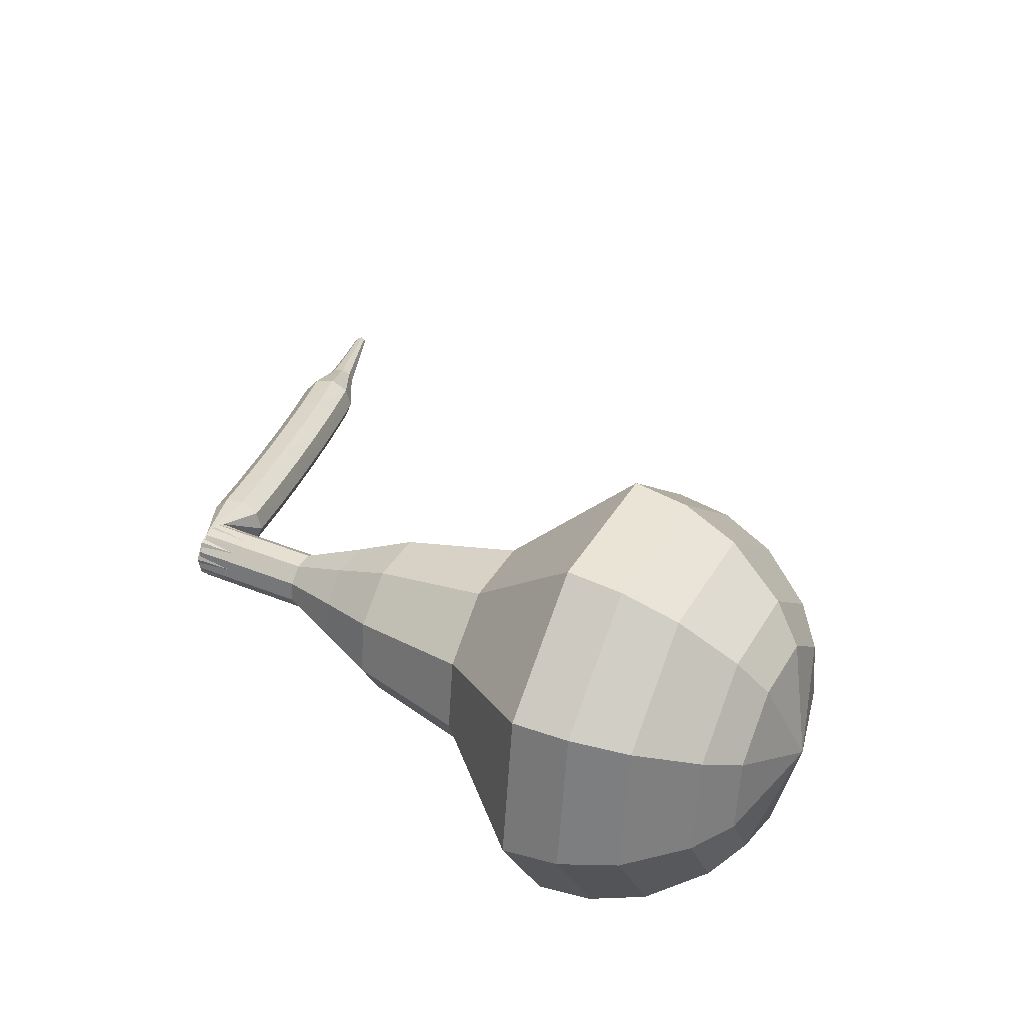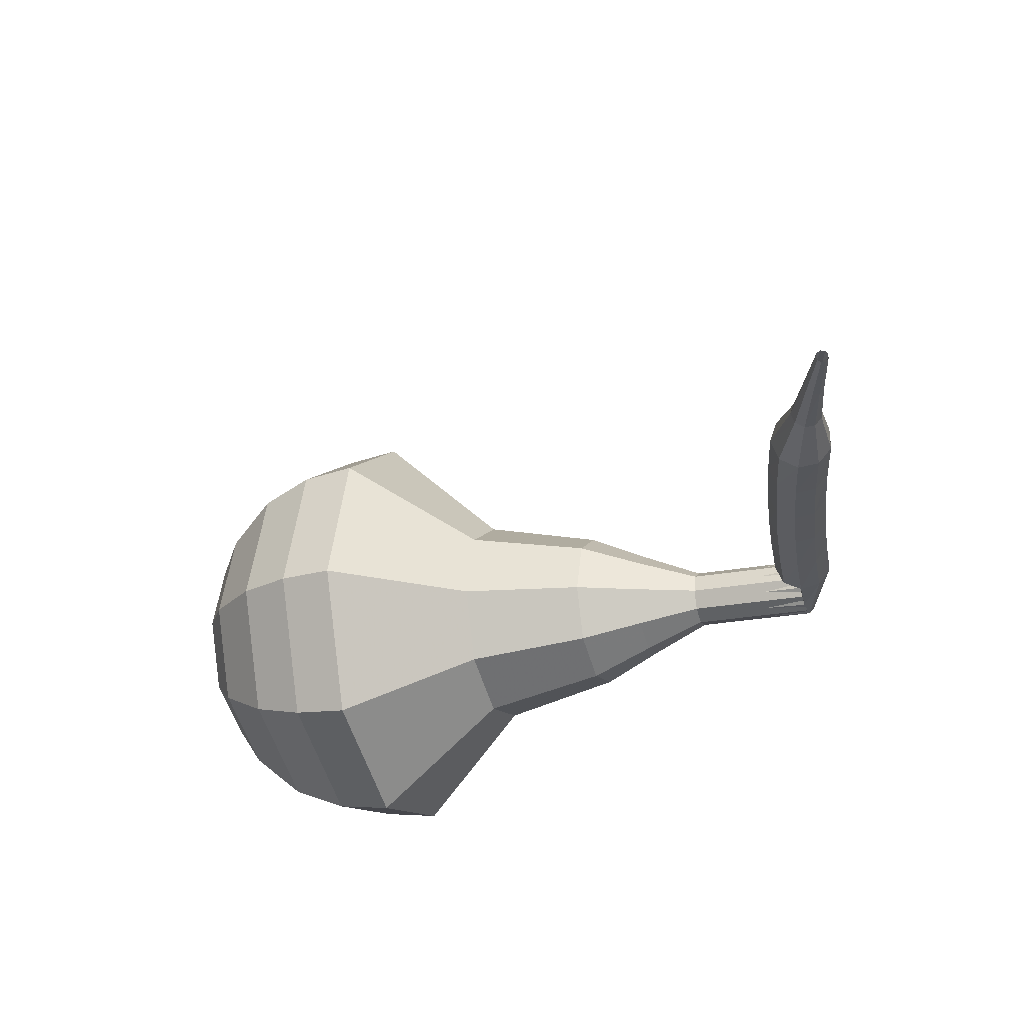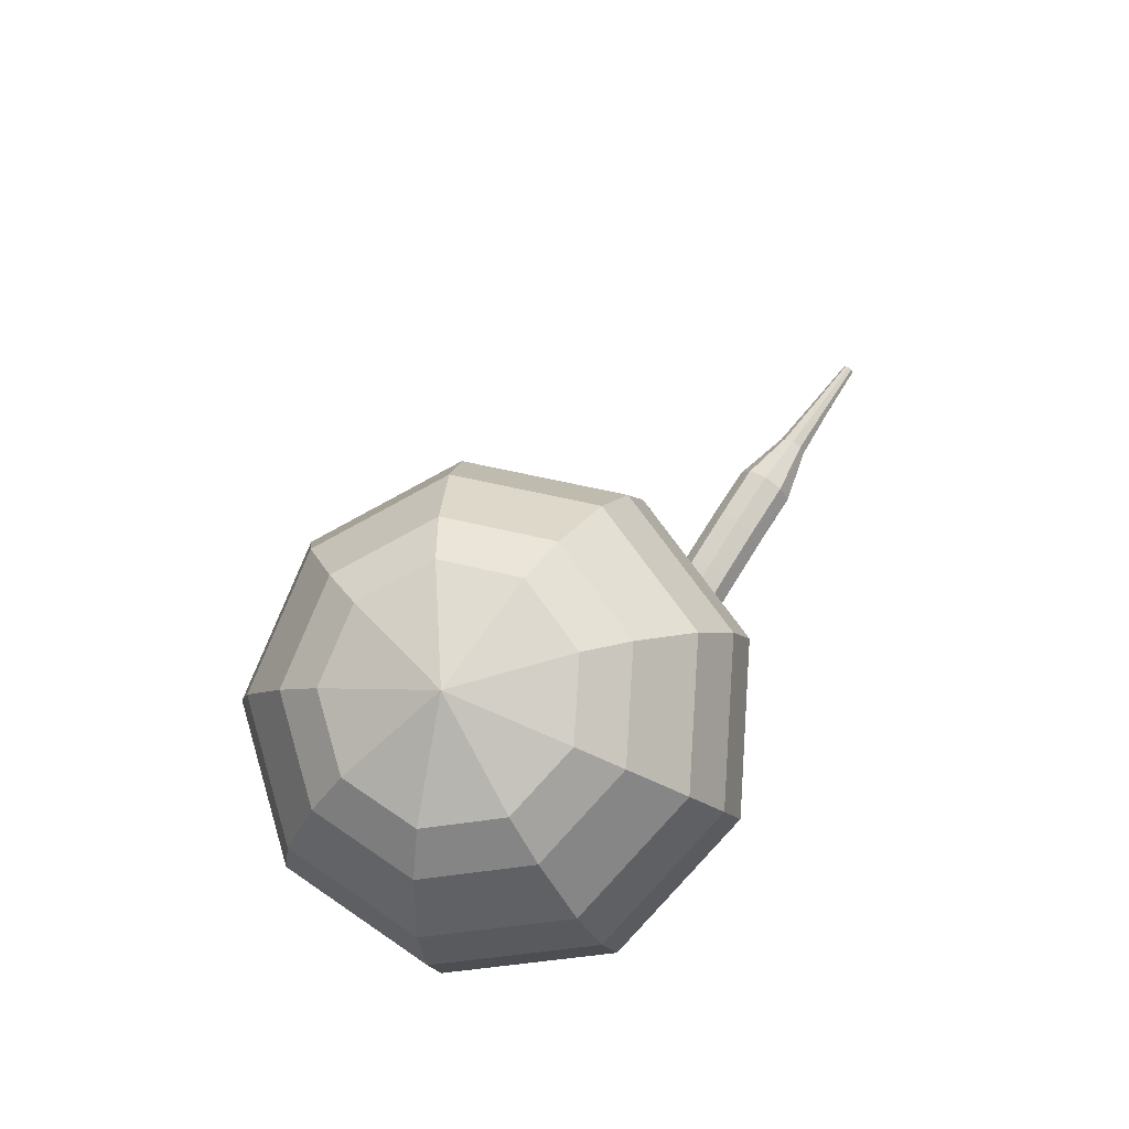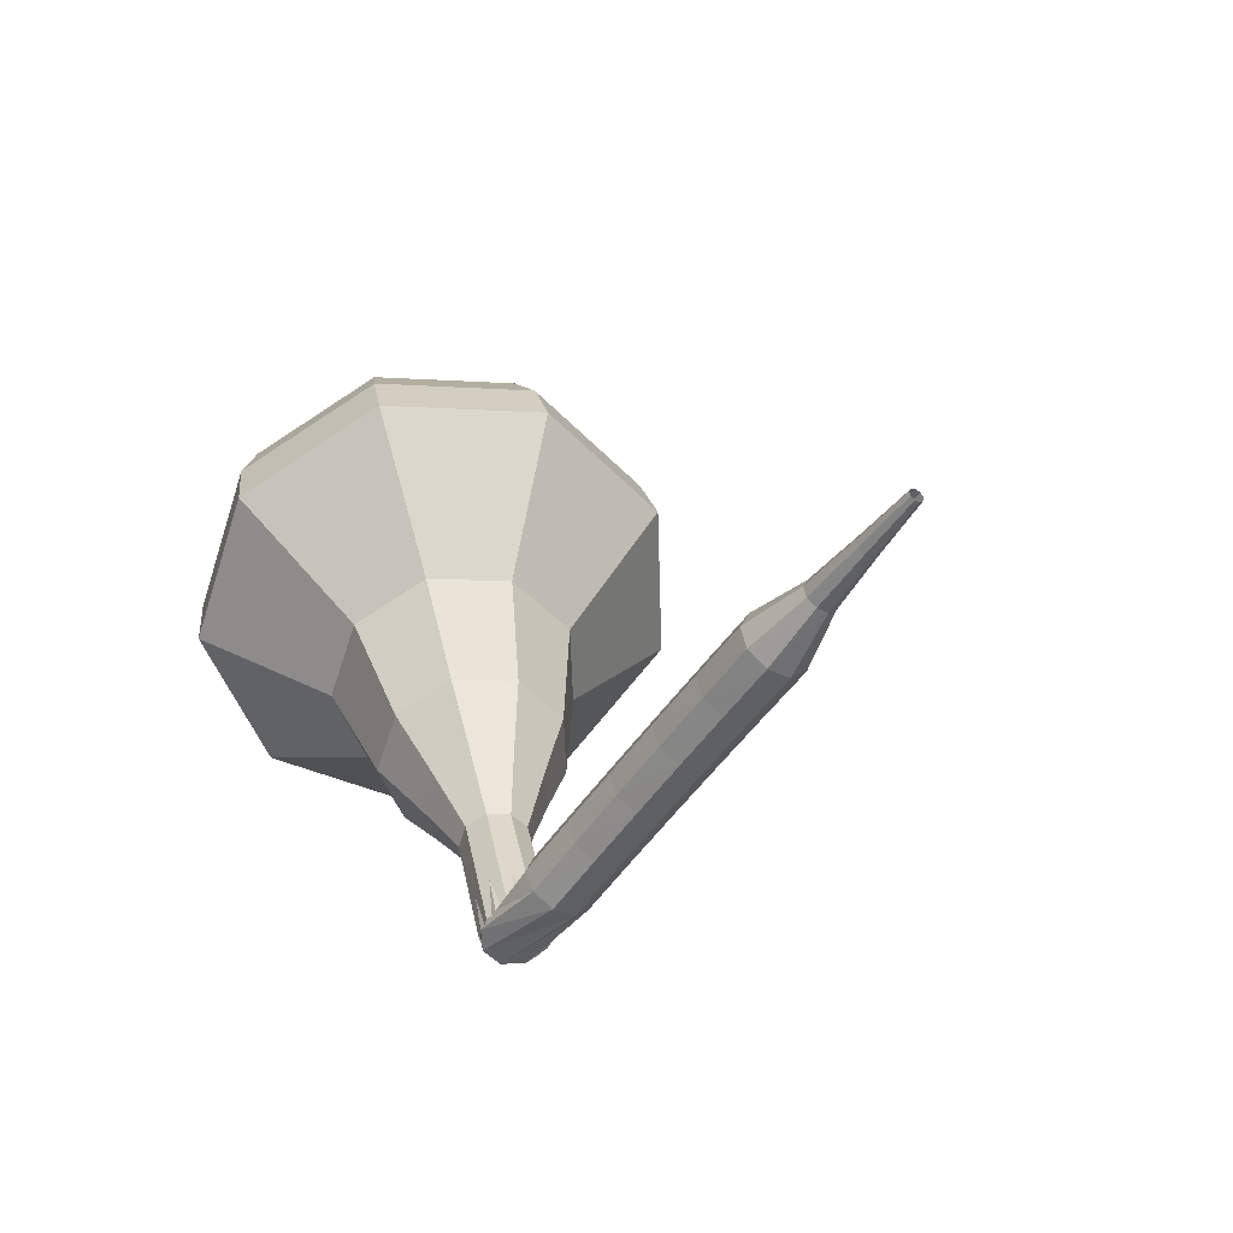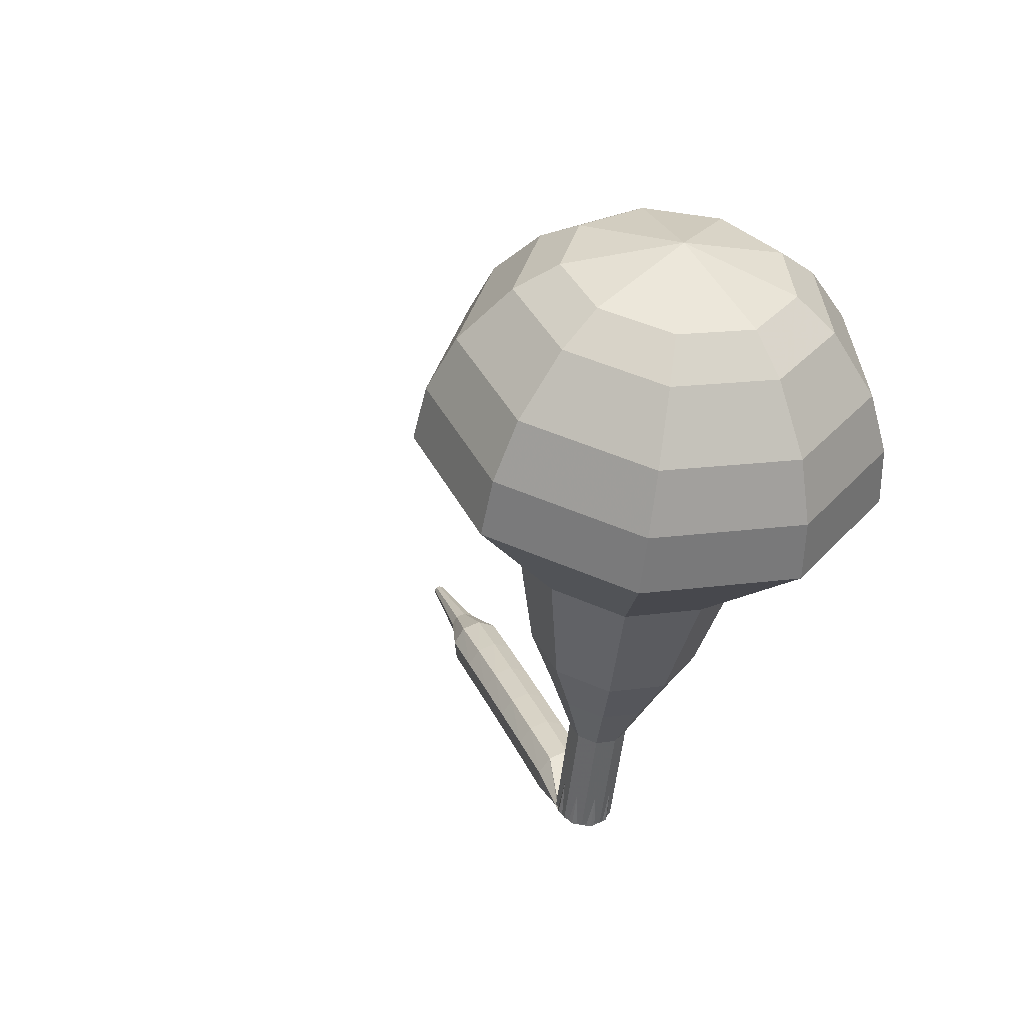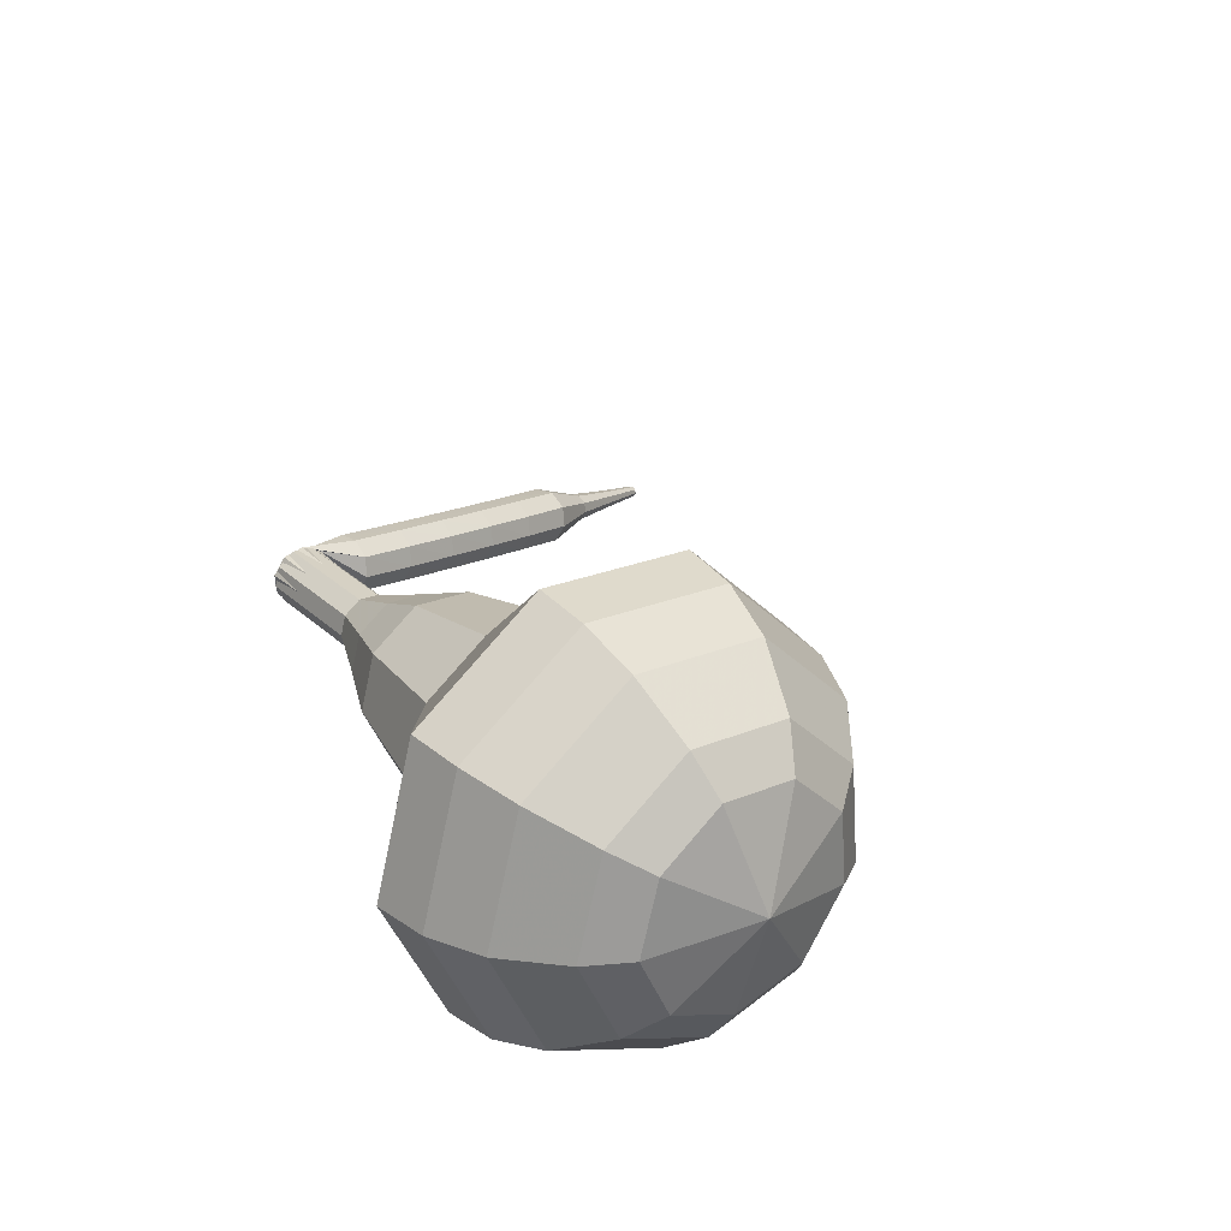
<metadata>
{"format":"obj","ext":"obj","renderer":"f3d","projection":"perspective","resolution":1024,"background":"white","views":[{"elev":50.8,"azim":98.1,"up":"+Z"},{"elev":-43.4,"azim":-91.4,"up":"+Z"},{"elev":63.9,"azim":104.1,"up":"+Y"},{"elev":-40.2,"azim":-140.9,"up":"+Y"},{"elev":18.5,"azim":52.7,"up":"+Y"},{"elev":37.6,"azim":123.4,"up":"+Z"}]}
</metadata>
<code>
g tube1
v 167.5 123.7 188.6
v 166.5 124.4 185.5
v 163.8 125.5 183.8
v 160.6 126.5 184.4
v 158.5 127 186.9
v 158.4 126.6 190.3
v 160.3 125.6 192.9
v 163.5 124.5 193.5
v 166.3 123.7 191.8
v 167.5 123.7 188.6
v 166.6 125 188.7
v 165.8 125.5 186.4
v 163.9 126.3 185.2
v 161.5 127.1 185.6
v 160 127.4 187.5
v 159.9 127.1 190
v 161.3 126.4 191.9
v 163.6 125.6 192.3
v 165.7 125 191.1
v 166.6 125 188.7
v 163.4 127 188.8
v 163.4 127 188.8
v 163.4 127 188.8
v 163.4 127 188.8
v 163.4 127 188.8
v 163.4 127 188.8
v 163.4 127 188.8
v 163.4 127 188.8
v 163.4 127 188.8
v 163.4 127 188.8
v 154.8 105.2 186.2
v 155.1 105.1 185.5
v 155.6 104.9 185.2
v 156.2 104.7 185.3
v 156.6 104.4 185.8
v 156.6 104.3 186.5
v 156.1 104.4 187
v 155.5 104.7 187.1
v 155 105 186.8
v 154.8 105.2 186.2
v 154.1 106.2 185.7
v 154.2 105.9 185
v 154.2 105.3 184.7
v 154 104.6 184.8
v 153.8 104.2 185.3
v 153.6 104.3 186
v 153.6 104.7 186.5
v 153.7 105.4 186.6
v 153.9 106 186.3
v 154.1 106.2 185.7
v 152.2 106.6 185.1
v 152.4 106.3 184.5
v 152.3 105.7 184.2
v 152.2 105 184.3
v 152 104.6 184.8
v 151.8 104.7 185.4
v 151.7 105.1 185.9
v 151.8 105.8 186.1
v 152 106.4 185.7
v 152.2 106.6 185.1
v 150.4 106.9 184.6
v 150.5 106.7 183.9
v 150.5 106 183.6
v 150.4 105.4 183.7
v 150.1 105 184.2
v 149.9 105 184.9
v 149.9 105.5 185.4
v 149.9 106.1 185.5
v 150.1 106.7 185.2
v 150.4 106.9 184.6
v 148.5 107.2 184
v 148.7 107 183.4
v 148.7 106.4 183
v 148.5 105.7 183.2
v 148.3 105.3 183.7
v 148.1 105.3 184.3
v 148 105.8 184.8
v 148.1 106.4 184.9
v 148.3 107 184.6
v 148.5 107.2 184
v 146.6 107.5 183.4
v 146.8 107.2 182.8
v 146.8 106.6 182.4
v 146.7 105.9 182.6
v 146.5 105.5 183.1
v 146.3 105.6 183.7
v 146.2 106 184.2
v 146.2 106.7 184.3
v 146.4 107.3 184
v 146.6 107.5 183.4
v 144.8 107.7 182.8
v 145 107.4 182.2
v 145 106.8 181.8
v 144.9 106.1 181.9
v 144.7 105.7 182.4
v 144.5 105.7 183.1
v 144.4 106.2 183.6
v 144.4 106.9 183.7
v 144.5 107.5 183.4
v 144.8 107.7 182.8
v 142.9 107.3 182.1
v 143 107.2 181.8
v 143 106.9 181.6
v 143 106.5 181.7
v 142.9 106.3 182
v 142.8 106.3 182.3
v 142.7 106.6 182.5
v 142.7 106.9 182.6
v 142.8 107.2 182.4
v 142.9 107.3 182.1
v 141 107.2 181.4
v 141.1 107.1 181.2
v 141.1 106.9 181.1
v 141.1 106.7 181.2
v 141.1 106.6 181.3
v 141 106.6 181.5
v 140.9 106.7 181.7
v 140.9 106.9 181.7
v 141 107.1 181.6
v 141 107.2 181.4
v 139.2 107.1 180.8
v 139.3 107.1 180.6
v 139.3 107 180.6
v 139.3 106.8 180.6
v 139.2 106.7 180.7
v 139.2 106.7 180.8
v 139.1 106.8 180.9
v 139.1 107 180.9
v 139.2 107.1 180.9
v 139.2 107.1 180.8
f 1 2 12
f 12 11 1
f 2 3 13
f 13 12 2
f 3 4 14
f 14 13 3
f 4 5 15
f 15 14 4
f 5 6 16
f 16 15 5
f 6 7 17
f 17 16 6
f 7 8 18
f 18 17 7
f 8 9 19
f 19 18 8
f 9 10 20
f 20 19 9
f 11 12 22
f 22 21 11
f 12 13 23
f 23 22 12
f 13 14 24
f 24 23 13
f 14 15 25
f 25 24 14
f 15 16 26
f 26 25 15
f 16 17 27
f 27 26 16
f 17 18 28
f 28 27 17
f 18 19 29
f 29 28 18
f 19 20 30
f 30 29 19
f 21 22 32
f 32 31 21
f 22 23 33
f 33 32 22
f 23 24 34
f 34 33 23
f 24 25 35
f 35 34 24
f 25 26 36
f 36 35 25
f 26 27 37
f 37 36 26
f 27 28 38
f 38 37 27
f 28 29 39
f 39 38 28
f 29 30 40
f 40 39 29
f 31 32 42
f 42 41 31
f 32 33 43
f 43 42 32
f 33 34 44
f 44 43 33
f 34 35 45
f 45 44 34
f 35 36 46
f 46 45 35
f 36 37 47
f 47 46 36
f 37 38 48
f 48 47 37
f 38 39 49
f 49 48 38
f 39 40 50
f 50 49 39
f 41 42 52
f 52 51 41
f 42 43 53
f 53 52 42
f 43 44 54
f 54 53 43
f 44 45 55
f 55 54 44
f 45 46 56
f 56 55 45
f 46 47 57
f 57 56 46
f 47 48 58
f 58 57 47
f 48 49 59
f 59 58 48
f 49 50 60
f 60 59 49
f 51 52 62
f 62 61 51
f 52 53 63
f 63 62 52
f 53 54 64
f 64 63 53
f 54 55 65
f 65 64 54
f 55 56 66
f 66 65 55
f 56 57 67
f 67 66 56
f 57 58 68
f 68 67 57
f 58 59 69
f 69 68 58
f 59 60 70
f 70 69 59
f 61 62 72
f 72 71 61
f 62 63 73
f 73 72 62
f 63 64 74
f 74 73 63
f 64 65 75
f 75 74 64
f 65 66 76
f 76 75 65
f 66 67 77
f 77 76 66
f 67 68 78
f 78 77 67
f 68 69 79
f 79 78 68
f 69 70 80
f 80 79 69
f 71 72 82
f 82 81 71
f 72 73 83
f 83 82 72
f 73 74 84
f 84 83 73
f 74 75 85
f 85 84 74
f 75 76 86
f 86 85 75
f 76 77 87
f 87 86 76
f 77 78 88
f 88 87 77
f 78 79 89
f 89 88 78
f 79 80 90
f 90 89 79
f 81 82 92
f 92 91 81
f 82 83 93
f 93 92 82
f 83 84 94
f 94 93 83
f 84 85 95
f 95 94 84
f 85 86 96
f 96 95 85
f 86 87 97
f 97 96 86
f 87 88 98
f 98 97 87
f 88 89 99
f 99 98 88
f 89 90 100
f 100 99 89
f 91 92 102
f 102 101 91
f 92 93 103
f 103 102 92
f 93 94 104
f 104 103 93
f 94 95 105
f 105 104 94
f 95 96 106
f 106 105 95
f 96 97 107
f 107 106 96
f 97 98 108
f 108 107 97
f 98 99 109
f 109 108 98
f 99 100 110
f 110 109 99
f 101 102 112
f 112 111 101
f 102 103 113
f 113 112 102
f 103 104 114
f 114 113 103
f 104 105 115
f 115 114 104
f 105 106 116
f 116 115 105
f 106 107 117
f 117 116 106
f 107 108 118
f 118 117 107
f 108 109 119
f 119 118 108
f 109 110 120
f 120 119 109
f 111 112 122
f 122 121 111
f 112 113 123
f 123 122 112
f 113 114 124
f 124 123 113
f 114 115 125
f 125 124 114
f 115 116 126
f 126 125 115
f 116 117 127
f 127 126 116
f 117 118 128
f 128 127 117
f 118 119 129
f 129 128 118
f 119 120 130
f 130 129 119
v 156.7 104.4 186.2
v 156.5 104.6 185.5
v 155.9 104.8 185.2
v 155.3 105 185.3
v 154.9 105.1 185.8
v 154.8 105 186.5
v 155.2 104.8 187
v 155.9 104.6 187.2
v 156.4 104.4 186.8
v 156.7 104.4 186.2
v 157.3 106.3 186.4
v 157.1 106.5 185.8
v 156.6 106.7 185.4
v 155.9 106.9 185.5
v 155.5 107 186.1
v 155.5 106.9 186.7
v 155.9 106.7 187.3
v 156.5 106.5 187.4
v 157.1 106.3 187
v 157.3 106.3 186.4
v 158 108.2 186.6
v 157.8 108.4 186
v 157.2 108.6 185.7
v 156.6 108.8 185.8
v 156.2 108.9 186.3
v 156.1 108.8 187
v 156.5 108.6 187.5
v 157.2 108.4 187.6
v 157.7 108.2 187.3
v 158 108.2 186.6
v 159.5 109.9 186.9
v 159.1 110.1 185.7
v 158.1 110.6 185
v 156.9 110.9 185.2
v 156.1 111.1 186.2
v 156 111 187.5
v 156.8 110.6 188.5
v 157.9 110.2 188.7
v 159 109.9 188.1
v 159.5 109.9 186.9
v 161 111.5 187.1
v 160.5 111.9 185.3
v 158.9 112.5 184.3
v 157.1 113.1 184.7
v 155.9 113.3 186.1
v 155.8 113.1 188
v 156.9 112.6 189.5
v 158.7 111.9 189.8
v 160.3 111.5 188.9
v 161 111.5 187.1
v 163.2 115 187.5
v 162.5 115.5 185.1
v 160.4 116.4 183.9
v 158 117.1 184.3
v 156.4 117.5 186.3
v 156.3 117.2 188.8
v 157.8 116.5 190.8
v 160.2 115.6 191.2
v 162.3 115 189.9
v 163.2 115 187.5
v 168.1 117.6 188
v 166.6 118.6 183.2
v 162.5 120.4 180.7
v 157.7 121.9 181.5
v 154.4 122.6 185.5
v 154.2 122 190.5
v 157.2 120.5 194.5
v 162 118.8 195.3
v 166.3 117.6 192.8
v 168.1 117.6 188
v 168.5 119.4 188.2
v 167 120.4 183.6
v 163.1 122.1 181.1
v 158.4 123.6 182
v 155.3 124.3 185.7
v 155.1 123.7 190.7
v 157.9 122.3 194.5
v 162.5 120.6 195.3
v 166.7 119.4 192.8
v 168.5 119.4 188.2
v 168.4 121.4 188.4
v 167.1 122.3 184.3
v 163.5 123.8 182.1
v 159.4 125.2 182.8
v 156.5 125.8 186.2
v 156.4 125.3 190.6
v 158.9 124 194
v 163 122.5 194.8
v 166.8 121.5 192.6
v 168.4 121.4 188.4
v 167.5 123.7 188.6
v 166.5 124.4 185.5
v 163.8 125.5 183.8
v 160.6 126.5 184.4
v 158.5 127 186.9
v 158.4 126.6 190.3
v 160.3 125.6 192.9
v 163.5 124.5 193.5
v 166.3 123.7 191.8
v 167.5 123.7 188.6
v 166.6 125 188.7
v 165.8 125.5 186.4
v 163.9 126.3 185.2
v 161.5 127.1 185.6
v 160 127.4 187.5
v 159.9 127.1 190
v 161.3 126.4 191.9
v 163.6 125.6 192.3
v 165.7 125 191.1
v 166.6 125 188.7
v 163.4 127 188.8
v 163.4 127 188.8
v 163.4 127 188.8
v 163.4 127 188.8
v 163.4 127 188.8
v 163.4 127 188.8
v 163.4 127 188.8
v 163.4 127 188.8
v 163.4 127 188.8
v 163.4 127 188.8
f 131 132 142
f 142 141 131
f 132 133 143
f 143 142 132
f 133 134 144
f 144 143 133
f 134 135 145
f 145 144 134
f 135 136 146
f 146 145 135
f 136 137 147
f 147 146 136
f 137 138 148
f 148 147 137
f 138 139 149
f 149 148 138
f 139 140 150
f 150 149 139
f 141 142 152
f 152 151 141
f 142 143 153
f 153 152 142
f 143 144 154
f 154 153 143
f 144 145 155
f 155 154 144
f 145 146 156
f 156 155 145
f 146 147 157
f 157 156 146
f 147 148 158
f 158 157 147
f 148 149 159
f 159 158 148
f 149 150 160
f 160 159 149
f 151 152 162
f 162 161 151
f 152 153 163
f 163 162 152
f 153 154 164
f 164 163 153
f 154 155 165
f 165 164 154
f 155 156 166
f 166 165 155
f 156 157 167
f 167 166 156
f 157 158 168
f 168 167 157
f 158 159 169
f 169 168 158
f 159 160 170
f 170 169 159
f 161 162 172
f 172 171 161
f 162 163 173
f 173 172 162
f 163 164 174
f 174 173 163
f 164 165 175
f 175 174 164
f 165 166 176
f 176 175 165
f 166 167 177
f 177 176 166
f 167 168 178
f 178 177 167
f 168 169 179
f 179 178 168
f 169 170 180
f 180 179 169
f 171 172 182
f 182 181 171
f 172 173 183
f 183 182 172
f 173 174 184
f 184 183 173
f 174 175 185
f 185 184 174
f 175 176 186
f 186 185 175
f 176 177 187
f 187 186 176
f 177 178 188
f 188 187 177
f 178 179 189
f 189 188 178
f 179 180 190
f 190 189 179
f 181 182 192
f 192 191 181
f 182 183 193
f 193 192 182
f 183 184 194
f 194 193 183
f 184 185 195
f 195 194 184
f 185 186 196
f 196 195 185
f 186 187 197
f 197 196 186
f 187 188 198
f 198 197 187
f 188 189 199
f 199 198 188
f 189 190 200
f 200 199 189
f 191 192 202
f 202 201 191
f 192 193 203
f 203 202 192
f 193 194 204
f 204 203 193
f 194 195 205
f 205 204 194
f 195 196 206
f 206 205 195
f 196 197 207
f 207 206 196
f 197 198 208
f 208 207 197
f 198 199 209
f 209 208 198
f 199 200 210
f 210 209 199
f 201 202 212
f 212 211 201
f 202 203 213
f 213 212 202
f 203 204 214
f 214 213 203
f 204 205 215
f 215 214 204
f 205 206 216
f 216 215 205
f 206 207 217
f 217 216 206
f 207 208 218
f 218 217 207
f 208 209 219
f 219 218 208
f 209 210 220
f 220 219 209
f 211 212 222
f 222 221 211
f 212 213 223
f 223 222 212
f 213 214 224
f 224 223 213
f 214 215 225
f 225 224 214
f 215 216 226
f 226 225 215
f 216 217 227
f 227 226 216
f 217 218 228
f 228 227 217
f 218 219 229
f 229 228 218
f 219 220 230
f 230 229 219
f 221 222 232
f 232 231 221
f 222 223 233
f 233 232 222
f 223 224 234
f 234 233 223
f 224 225 235
f 235 234 224
f 225 226 236
f 236 235 225
f 226 227 237
f 237 236 226
f 227 228 238
f 238 237 227
f 228 229 239
f 239 238 228
f 229 230 240
f 240 239 229
f 231 232 242
f 242 241 231
f 232 233 243
f 243 242 232
f 233 234 244
f 244 243 233
f 234 235 245
f 245 244 234
f 235 236 246
f 246 245 235
f 236 237 247
f 247 246 236
f 237 238 248
f 248 247 237
f 238 239 249
f 249 248 238
f 239 240 250
f 250 249 239
g

</code>
